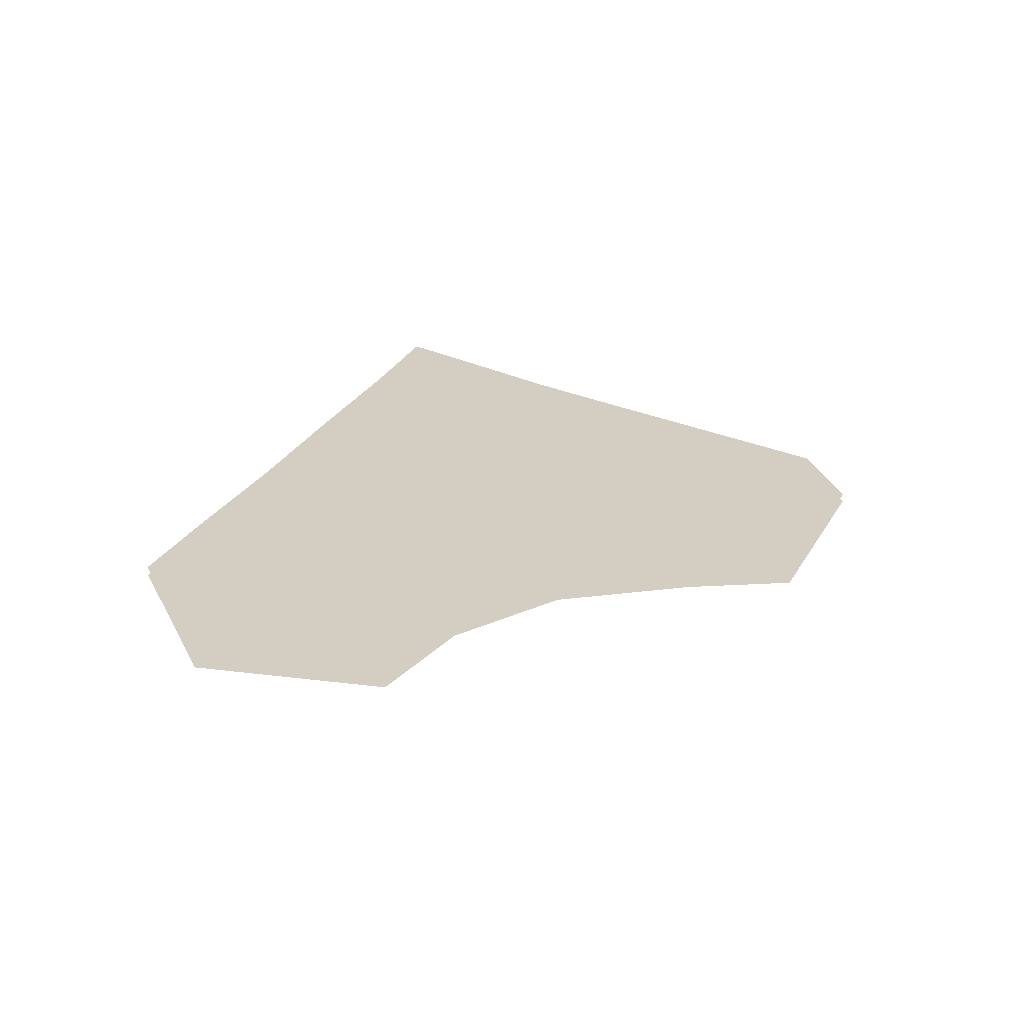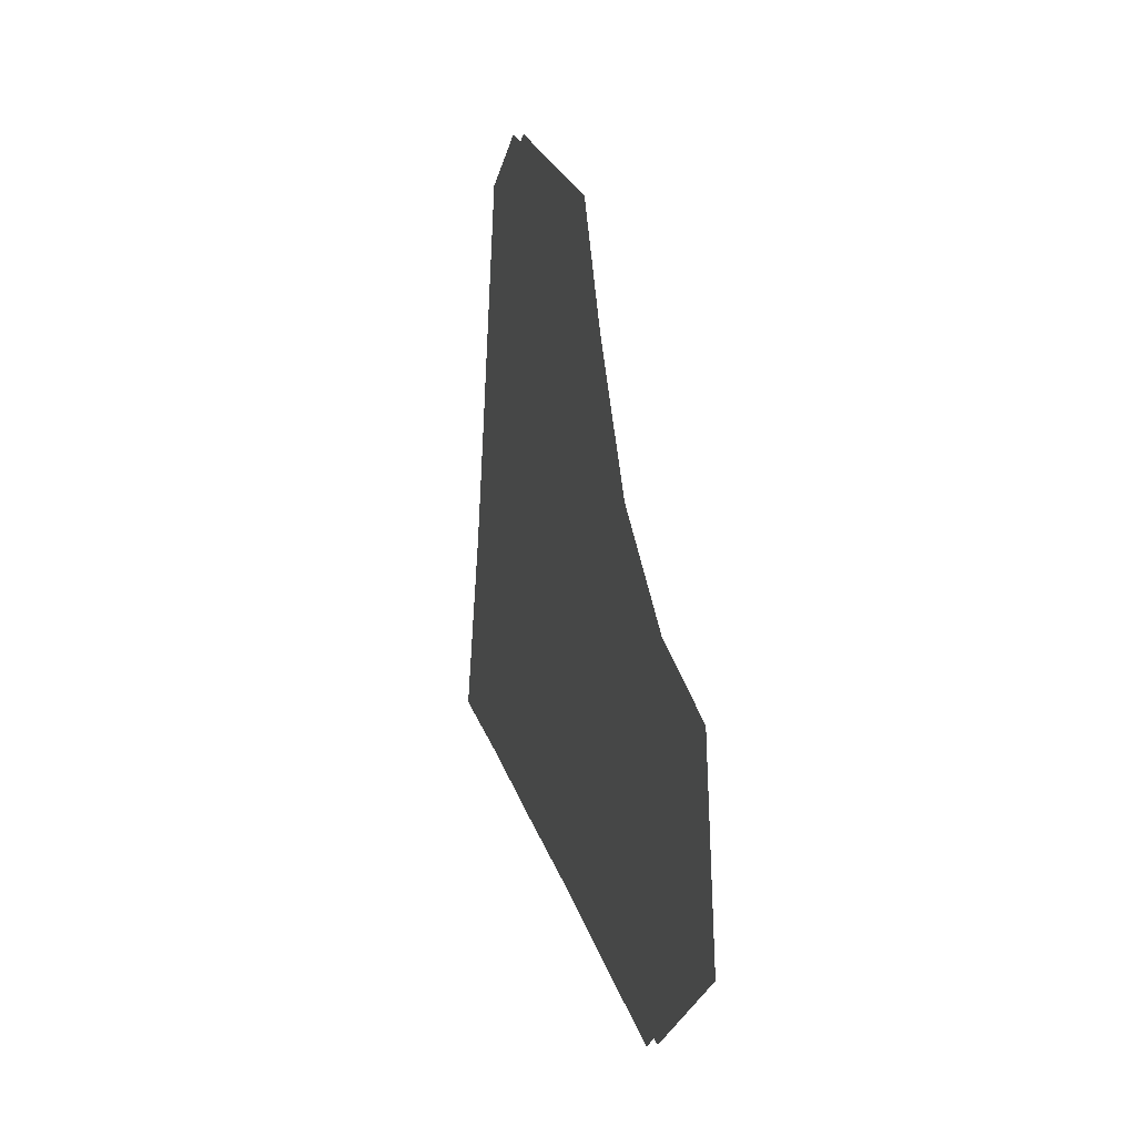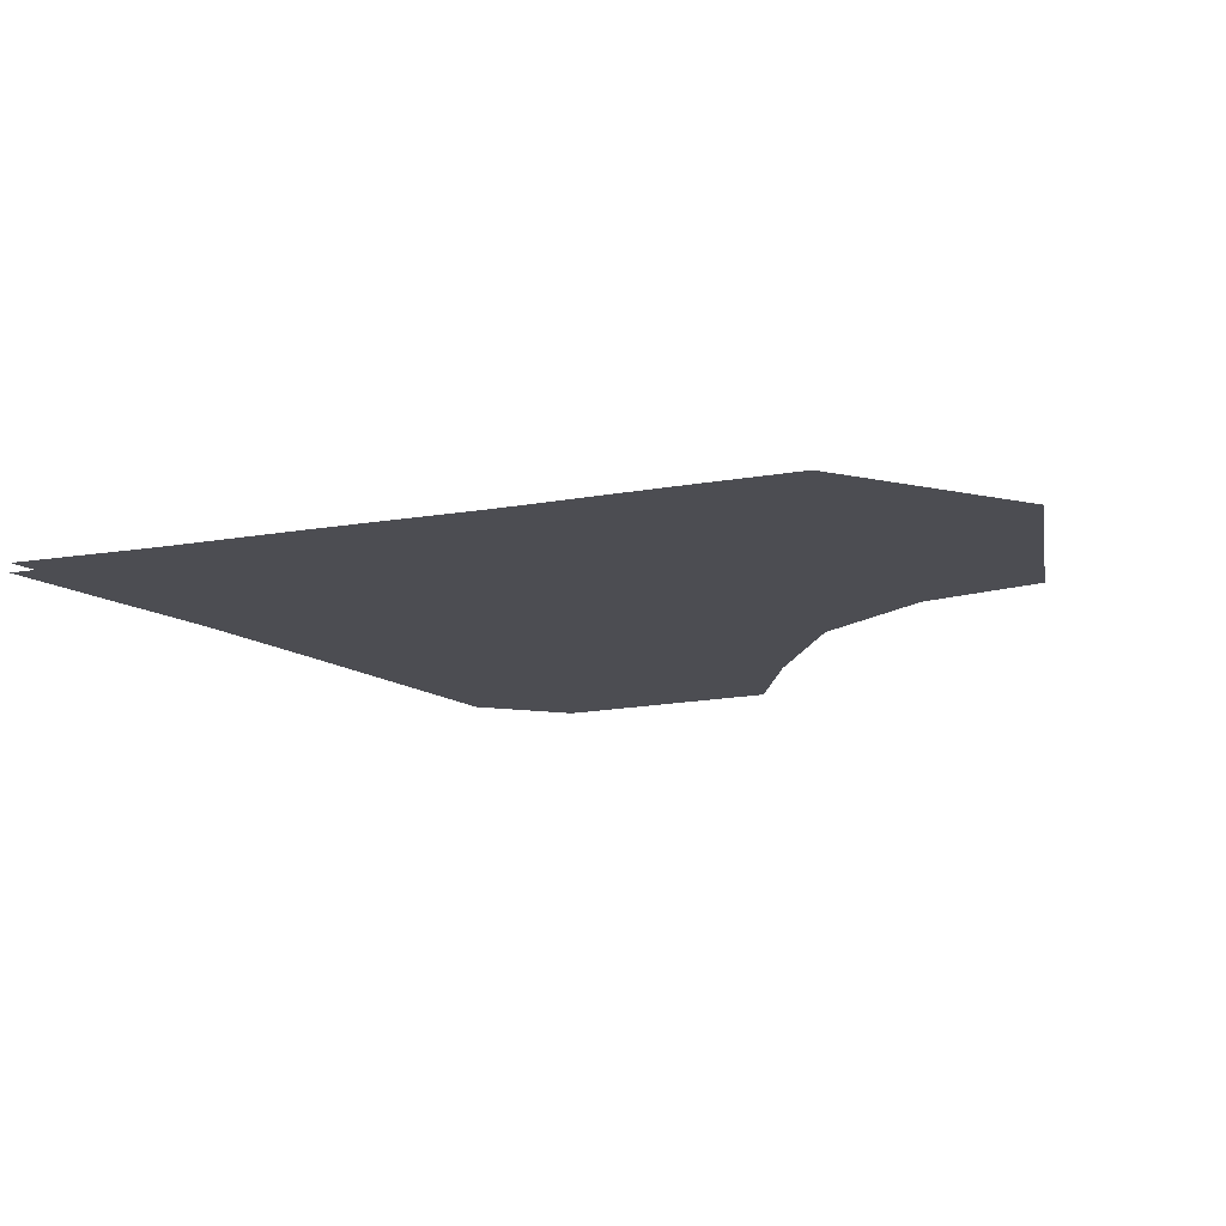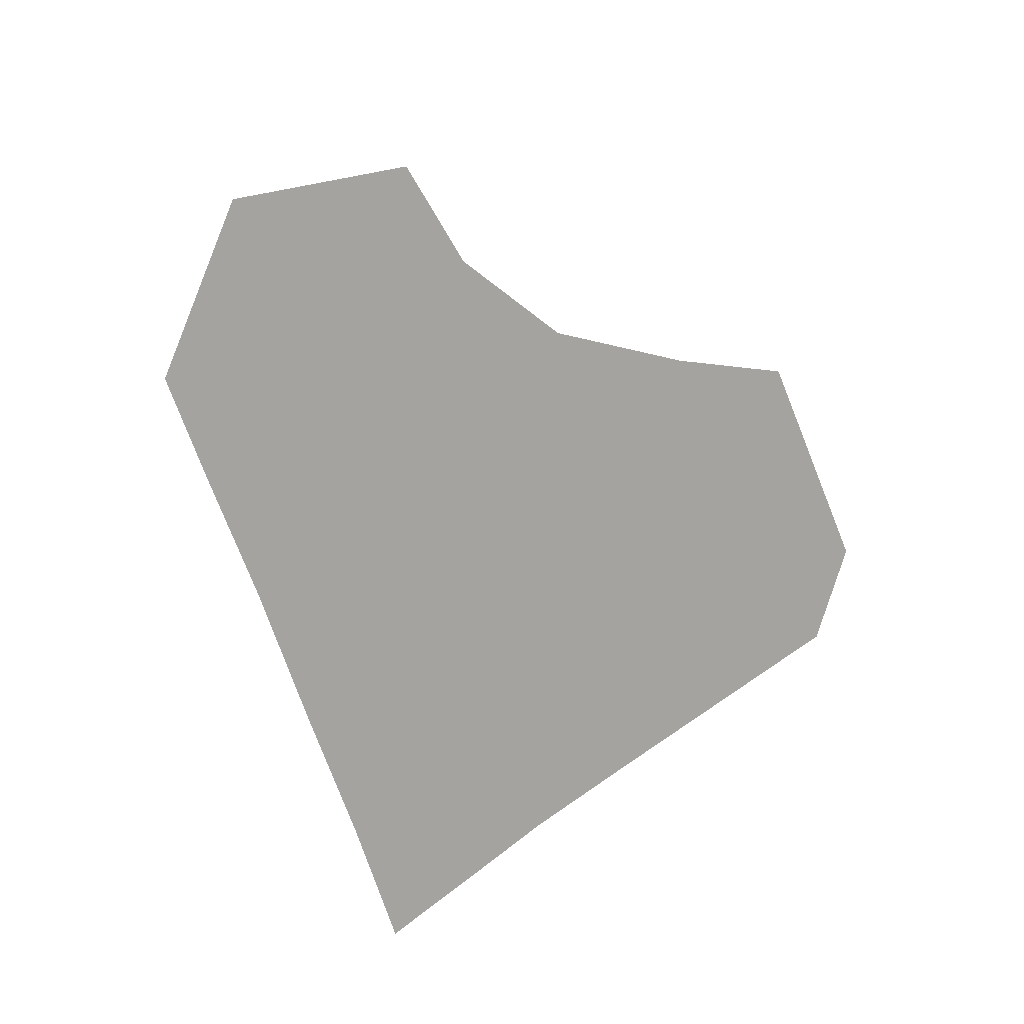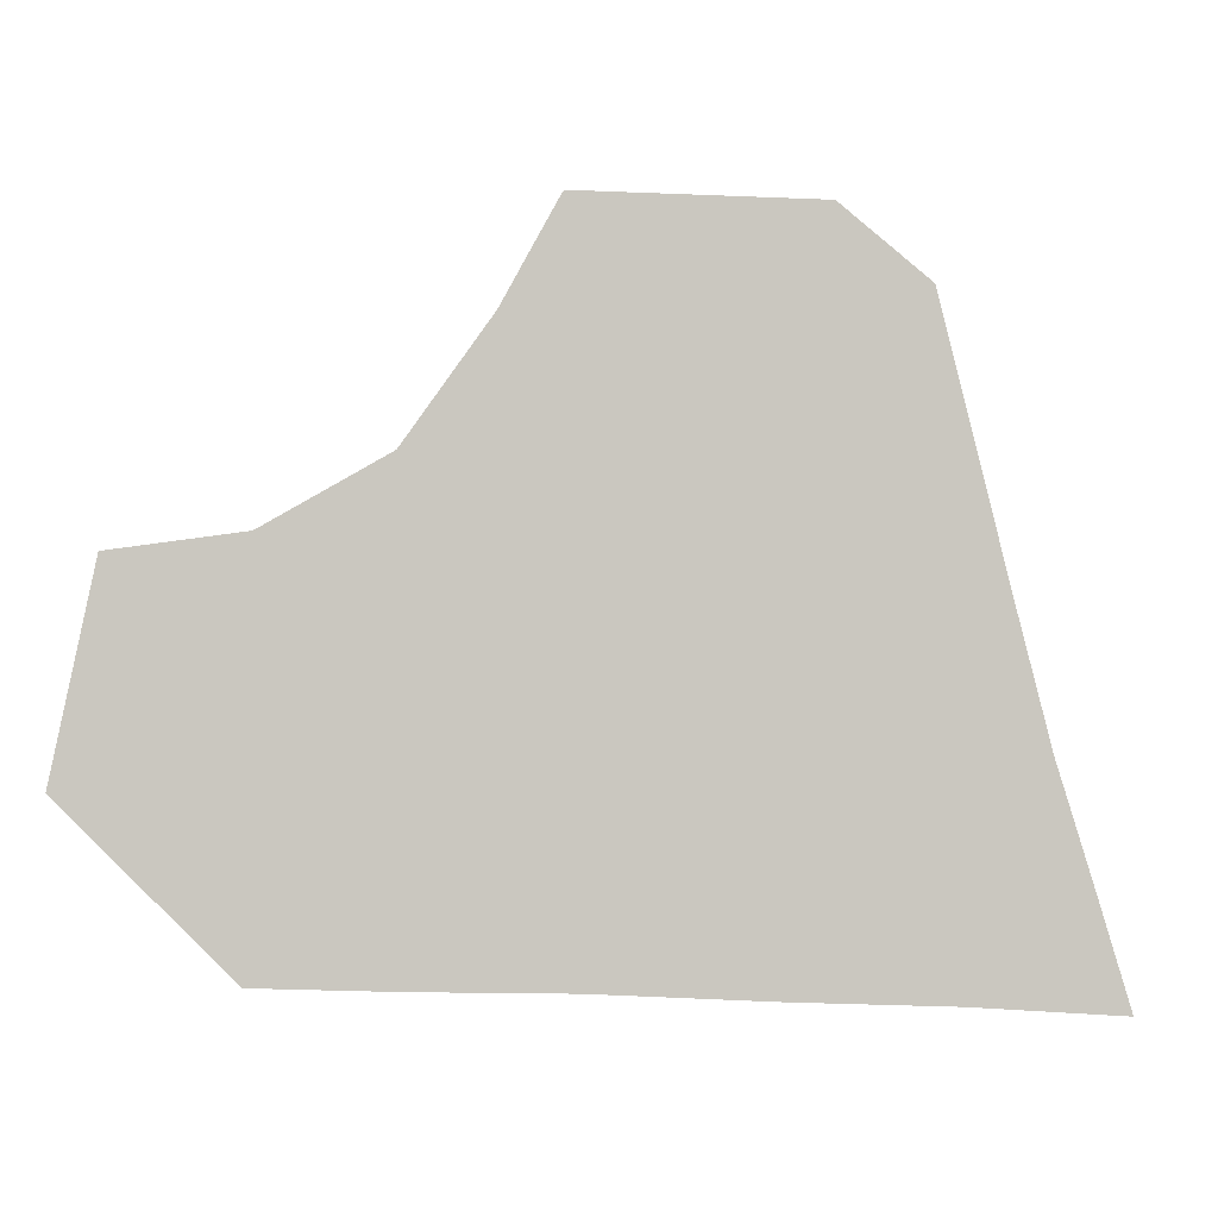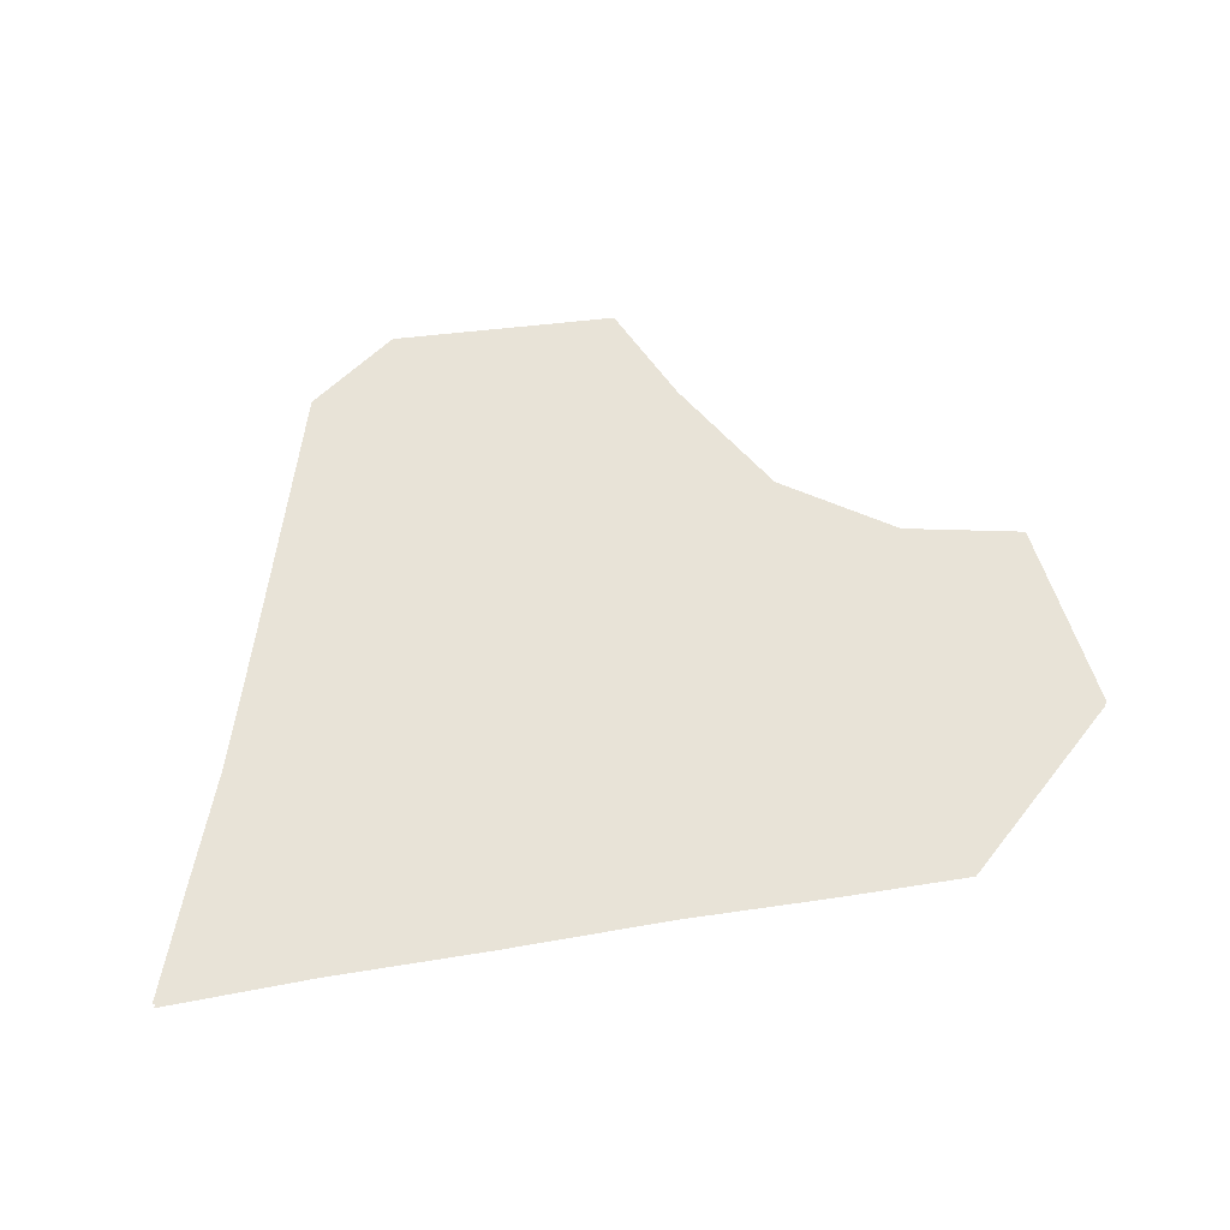
<metadata>
{"format":"obj","ext":"obj","renderer":"f3d","projection":"perspective","resolution":1024,"background":"white","views":[{"elev":24.9,"azim":113.4,"up":"+Z"},{"elev":22.8,"azim":76.6,"up":"+Y"},{"elev":-16.3,"azim":22.3,"up":"+Z"},{"elev":-72.8,"azim":112.4,"up":"+Z"},{"elev":-1.5,"azim":169.2,"up":"+Y"},{"elev":62.3,"azim":-6.5,"up":"+Z"}]}
</metadata>
<code>
o floor_60
v 59.66 -28.38 0
v 59.66 -28.38 -0.1
v 58.73 -29.1 0
v 58.73 -29.1 -0.1
v 57.99 -32 0
v 57.99 -32 -0.1
v 57.63 -33.35 0
v 57.63 -33.35 -0.1
v 57.24 -34.56 0
v 57.24 -34.56 -0.1
v 56.89 -35.7 0
v 56.89 -35.7 -0.1
v 58.47 -35.58 0
v 58.47 -35.58 -0.1
v 60.15 -35.5 0
v 60.15 -35.5 -0.1
v 61.94 -35.38 0
v 61.94 -35.38 -0.1
v 63.55 -35.33 0
v 63.55 -35.33 -0.1
v 64.88 -35.27 0
v 64.88 -35.27 -0.1
v 66.52 -33.61 0
v 66.52 -33.61 -0.1
v 66.1 -31.57 0
v 66.1 -31.57 -0.1
v 64.81 -31.38 0
v 64.81 -31.38 -0.1
v 63.57 -30.67 0
v 63.57 -30.67 -0.1
v 62.69 -29.42 0
v 62.69 -29.42 -0.1
v 62.11 -28.37 0
v 62.11 -28.37 -0.1
f 5 31 3
f 4 32 6
f 31 1 3
f 4 2 32
f 31 33 1
f 2 34 32
f 27 23 25
f 26 24 28
f 13 9 11
f 12 10 14
f 13 7 9
f 10 8 14
f 7 15 5
f 6 16 8
f 15 17 5
f 6 18 16
f 17 29 5
f 6 30 18
f 29 31 5
f 6 32 30
f 29 19 27
f 28 20 30
f 19 21 27
f 28 22 20
f 21 23 27
f 28 24 22
f 29 17 19
f 20 18 30
f 7 13 15
f 16 14 8

</code>
